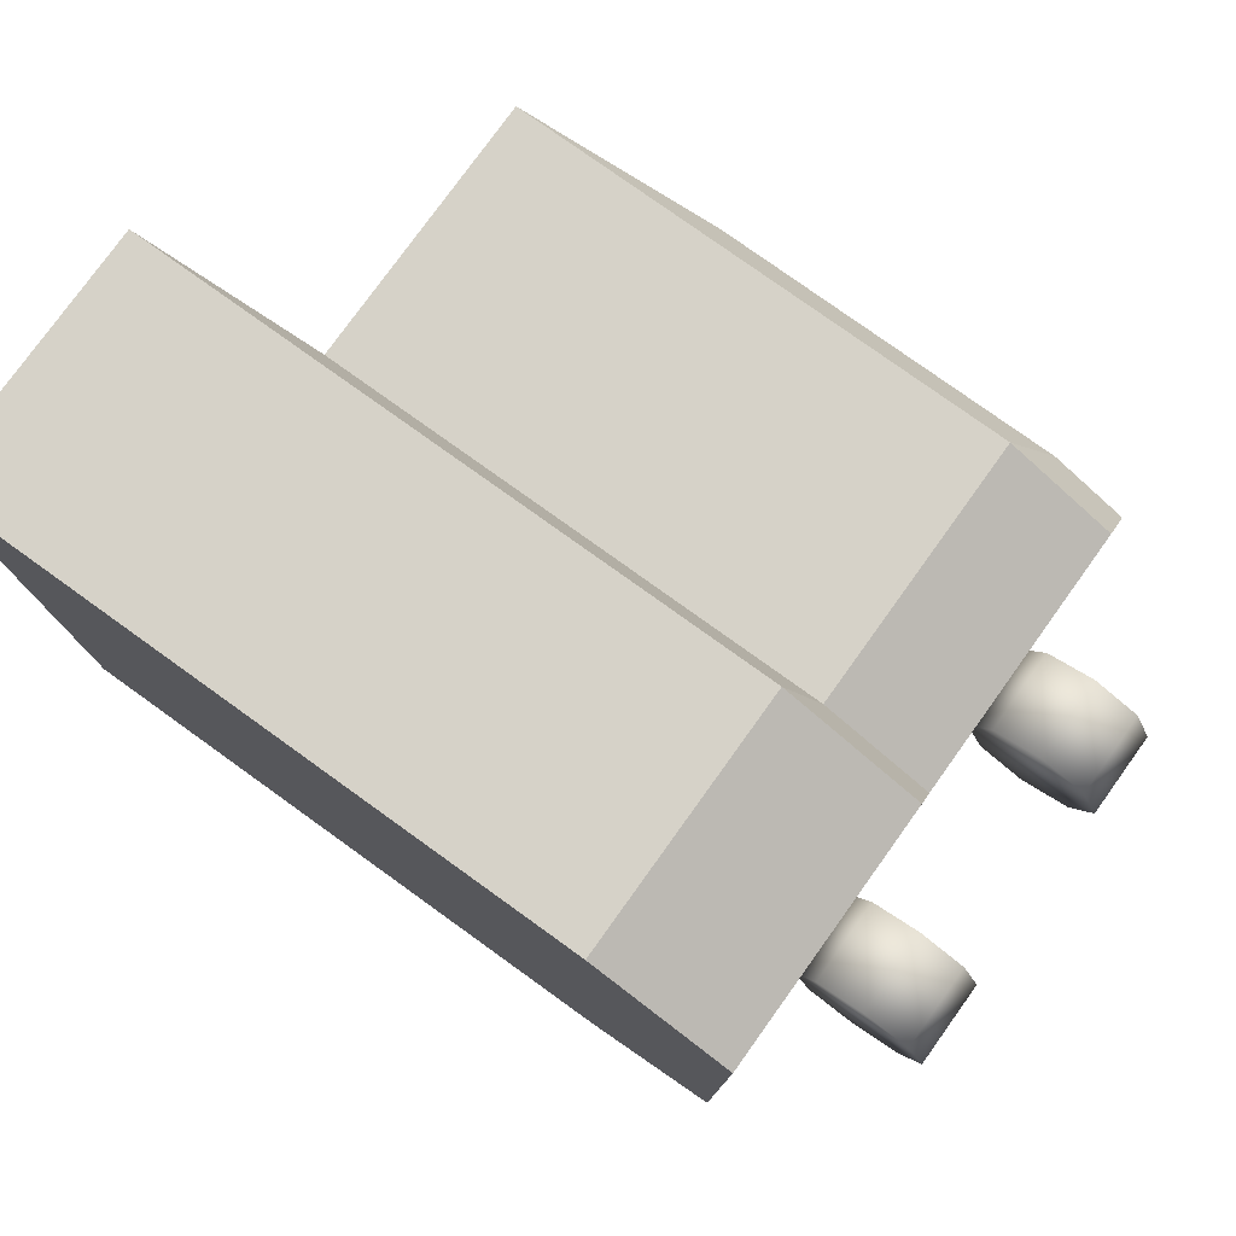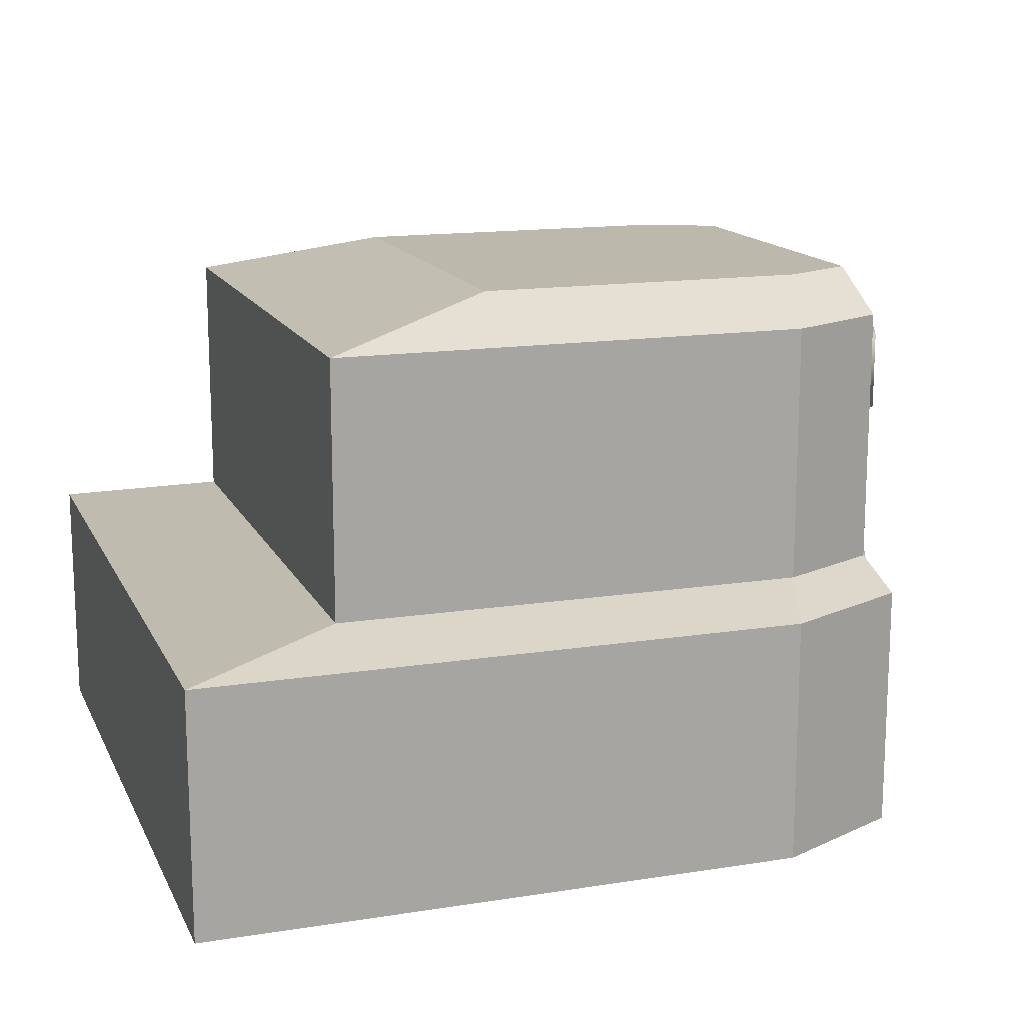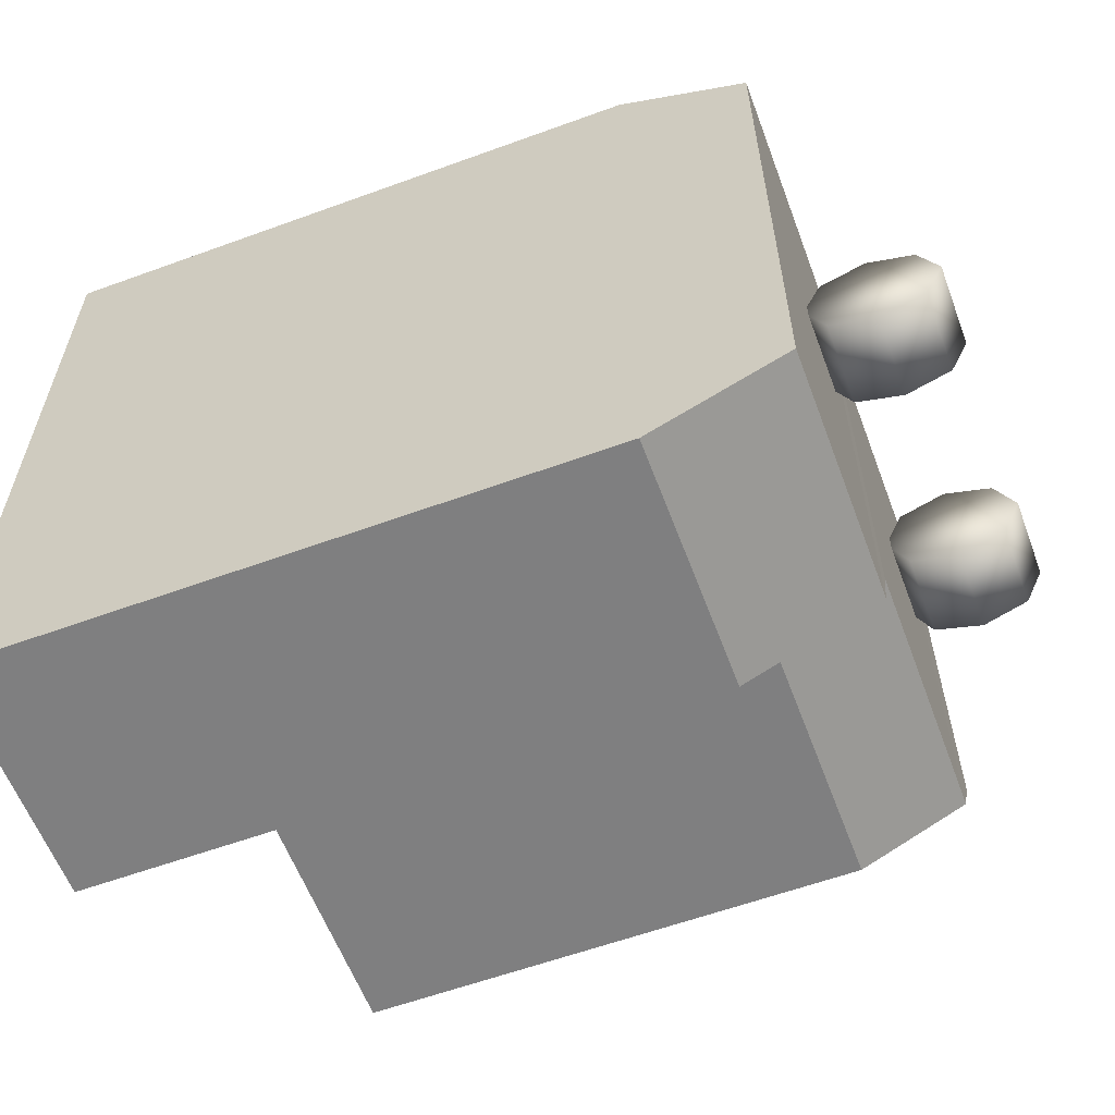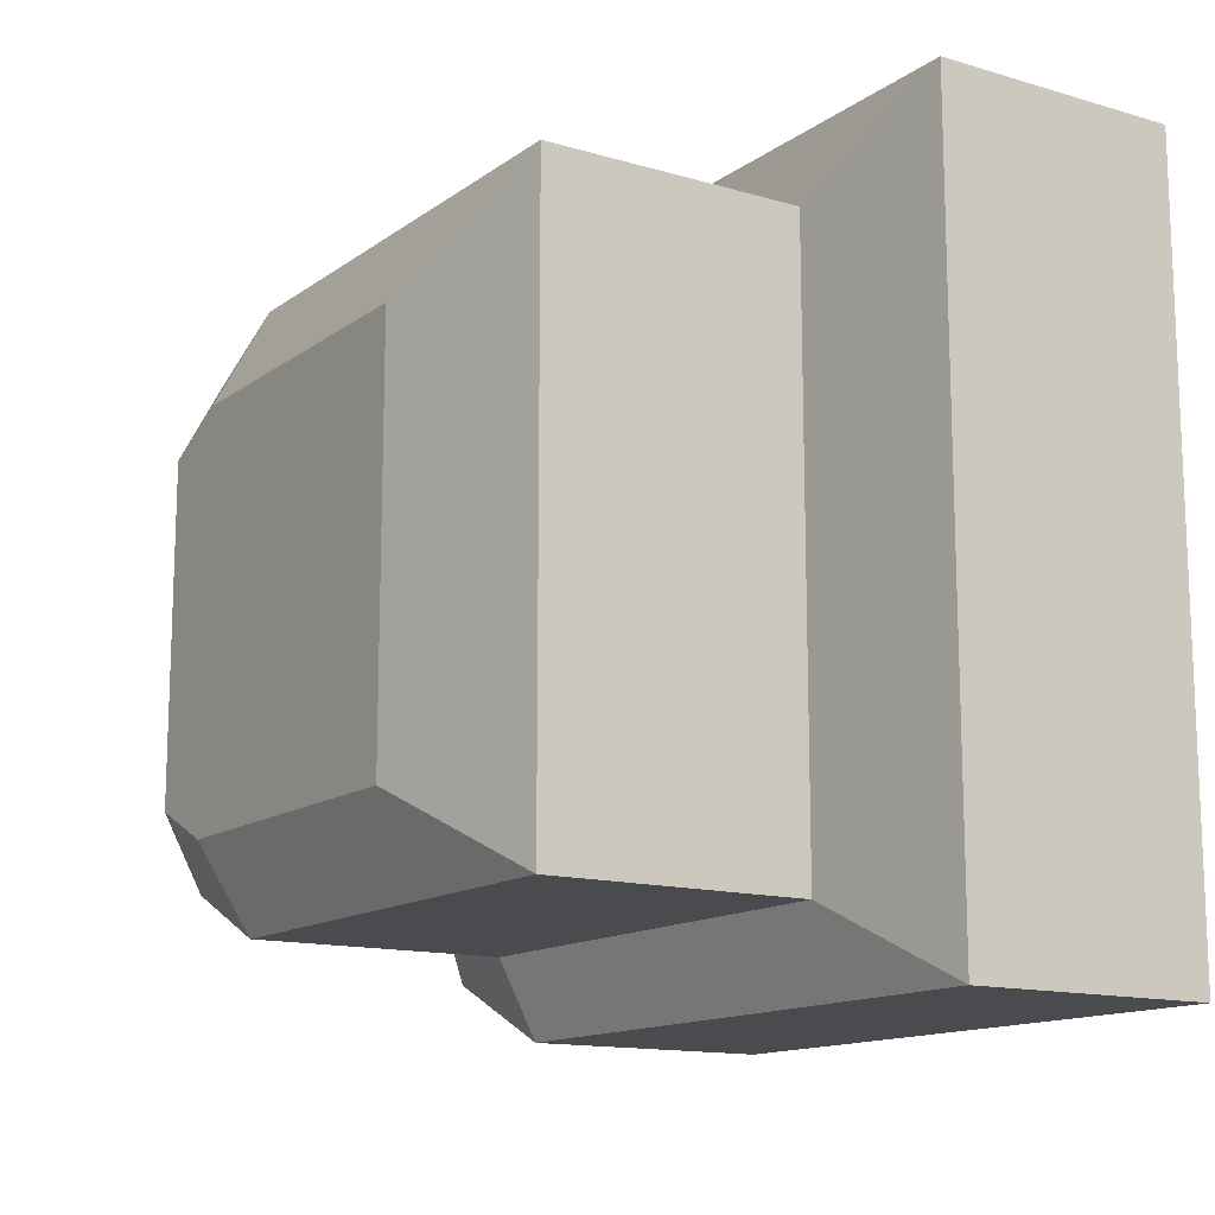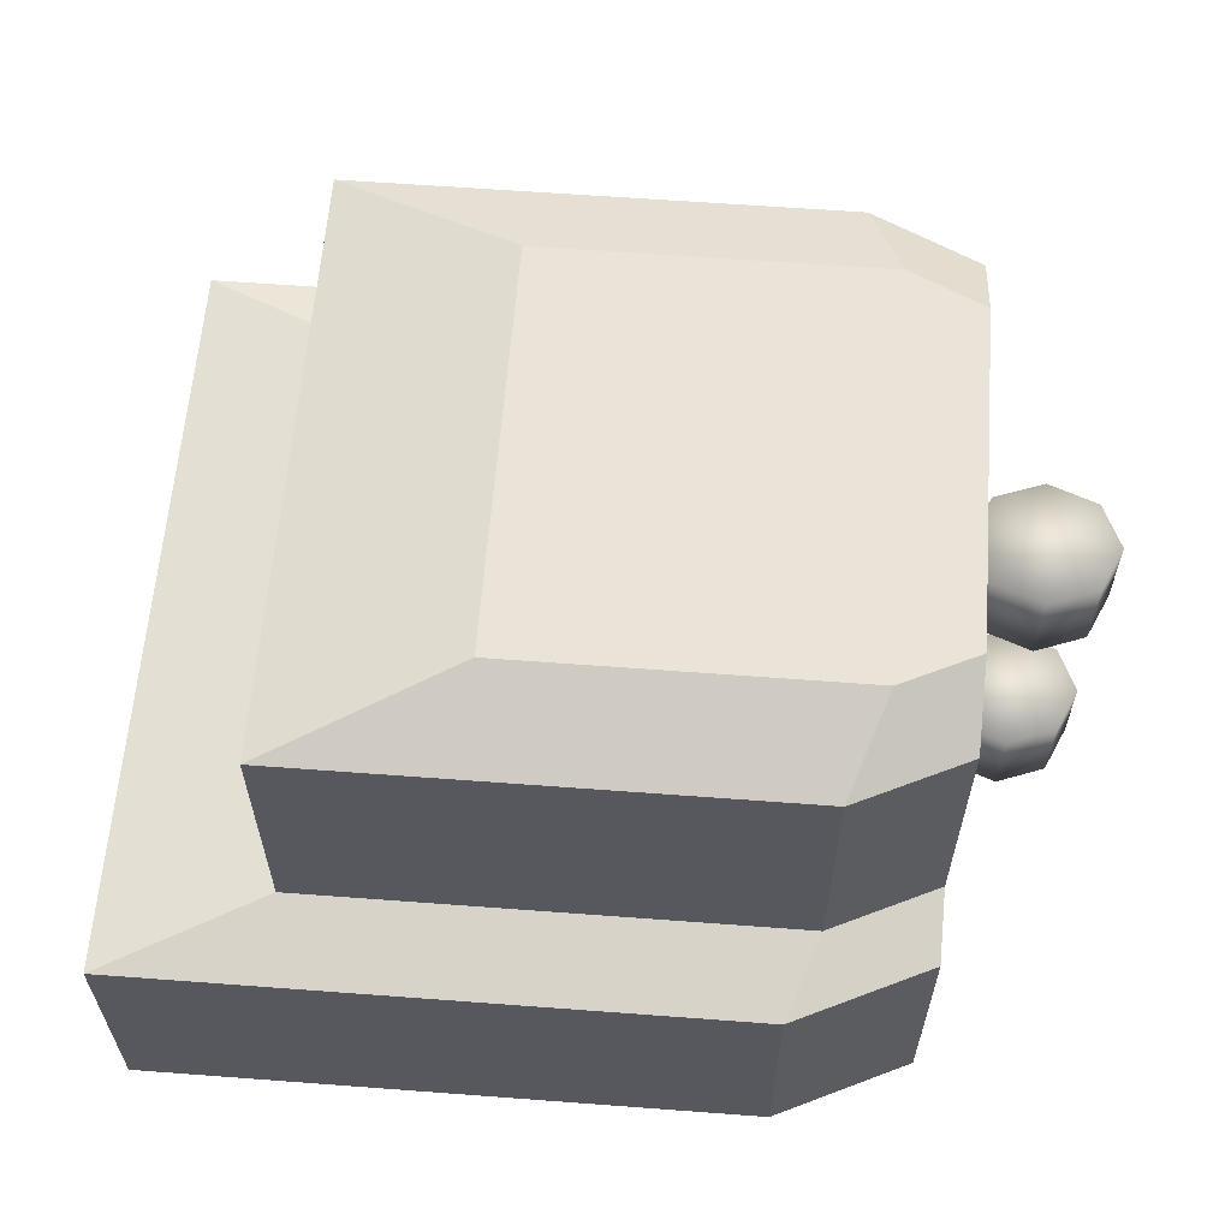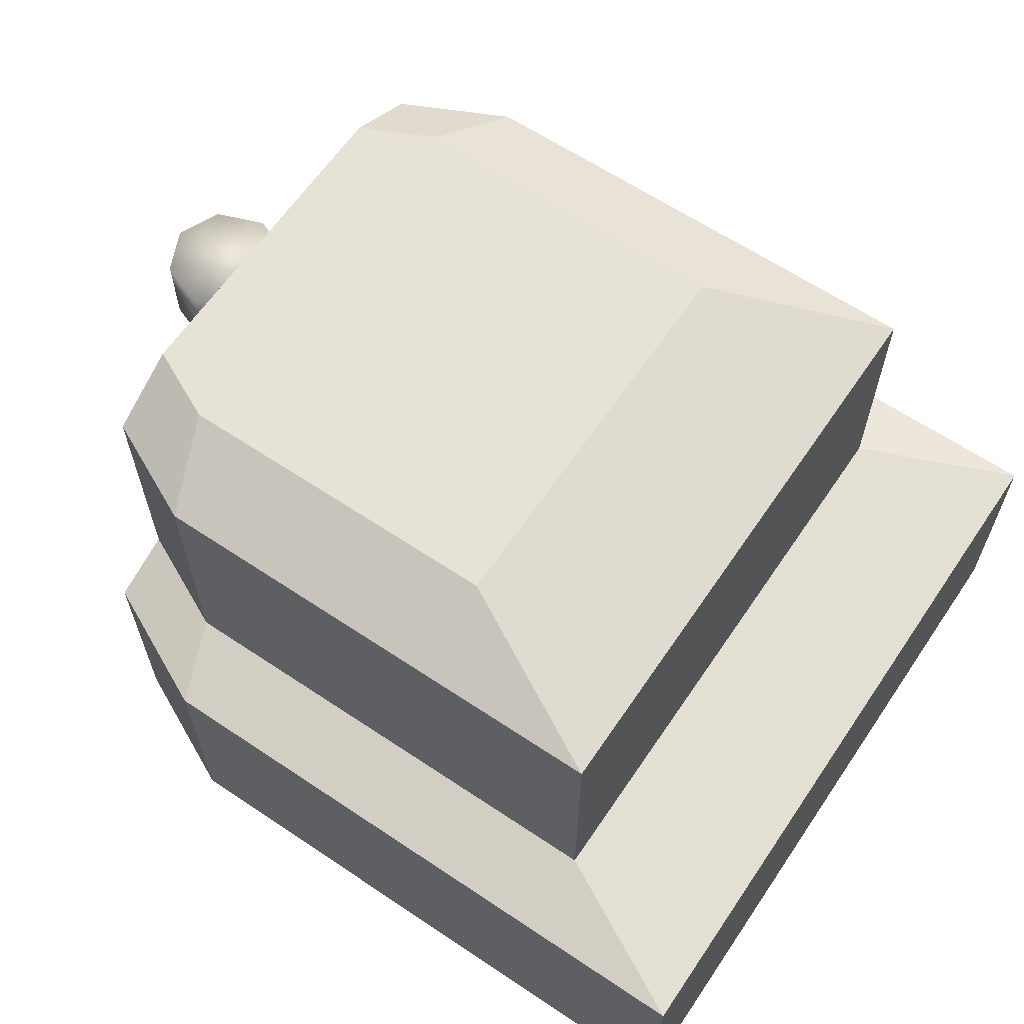
<metadata>
{"format":"obj","ext":"obj","renderer":"f3d","projection":"perspective","resolution":1024,"background":"white","views":[{"elev":78.2,"azim":-144.3,"up":"+Y"},{"elev":14.9,"azim":161.3,"up":"+Z"},{"elev":-59.7,"azim":-159.5,"up":"+Y"},{"elev":-13.7,"azim":56.8,"up":"+Y"},{"elev":61.0,"azim":-175.6,"up":"+Z"},{"elev":63.1,"azim":34.1,"up":"+Z"}]}
</metadata>
<code>
g Cube.001
v 0.01 -0.01 0.003333
v -0.006397 -0.01 0.008299
v 0.01 -0.01 0.008299
v -0.006397 -0.01 0.003333
v 0.01 -0.01 -0.0004667
v -0.006397 -0.01 -0.0004667
v 0.01 0.01 0.003333
v 0.01 -0.01 0.008299
v 0.01 0.01 0.008299
v 0.01 -0.01 0.003333
v 0.01 0.01 -0.0004667
v 0.01 -0.01 -0.0004667
v -0.01 -0.008275 0.008299
v -0.01001 -0.005741 0.009636
v -0.007509 -0.006938 0.009636
v -0.006397 -0.01 0.008299
v -0.01 -0.008275 0.003333
v -0.01 0.008275 0.008299
v -0.01 -0.008275 0.008299
v -0.01 0.008275 0.003333
v -0.01 -0.008275 -0.0004667
v -0.01 0.008275 -0.0004667
v -0.006397 0.01 0.003333
v 0.01 0.01 0.008299
v -0.006397 0.01 0.008299
v 0.01 0.01 0.003333
v -0.006397 0.01 -0.0004667
v 0.01 0.01 -0.0004667
v -0.006397 -0.01 0.003333
v -0.01 -0.008275 0.008299
v -0.006397 -0.01 0.008299
v -0.01 -0.008275 0.003333
v -0.006397 -0.01 -0.0004667
v -0.01 -0.008275 -0.0004667
v -0.006397 -0.01 -0.0004667
v -0.005402 -0.01274 -0.001225
v -0.009992 -0.01054 -0.001225
v -0.01 -0.008275 -0.0004667
v -0.006397 0.01 0.008299
v -0.01 0.008275 0.008299
v -0.01 0.008275 0.003333
v -0.006397 0.01 0.003333
v -0.01 0.008275 -0.0004667
v -0.006397 0.01 -0.0004667
v -0.006397 0.01 -0.0004667
v -0.005402 0.01274 -0.001225
v 0.01549 0.01274 -0.001225
v 0.01 0.01 -0.0004667
v -0.01 -0.008275 -0.0004667
v -0.009992 -0.01054 -0.001225
v -0.009992 0.01054 -0.001225
v -0.01 0.008275 -0.0004667
v 0.01 0.01 -0.0004667
v 0.01549 0.01274 -0.001225
v 0.01549 -0.01274 -0.001225
v 0.01 -0.01 -0.0004667
v 0.01 -0.01 -0.0004667
v 0.01549 -0.01274 -0.001225
v -0.005402 -0.01274 -0.001225
v -0.006397 -0.01 -0.0004667
v -0.01 0.008275 -0.0004667
v -0.009992 0.01054 -0.001225
v -0.005402 0.01274 -0.001225
v -0.006397 0.01 -0.0004667
v -0.005402 0.01274 -0.001225
v -0.009992 0.01054 -0.001225
v -0.009992 0.01054 -0.009717
v -0.005402 0.01274 -0.009717
v -0.005402 -0.01274 -0.009717
v 0.01549 -0.01274 -0.009717
v 0.01549 0.01274 -0.009717
v -0.005402 0.01274 -0.009717
v -0.009992 -0.01054 -0.009717
v -0.009992 0.01054 -0.009717
v -0.005402 -0.01274 -0.009717
v -0.009992 -0.01054 -0.009717
v -0.009992 -0.01054 -0.001225
v -0.005402 -0.01274 -0.001225
v -0.005402 0.01274 -0.009717
v 0.01549 0.01274 -0.009717
v 0.01549 0.01274 -0.001225
v -0.005402 0.01274 -0.001225
v -0.009992 -0.01054 -0.009717
v -0.009992 0.01054 -0.009717
v -0.009992 0.01054 -0.001225
v -0.009992 -0.01054 -0.001225
v 0.01549 0.01274 -0.009717
v 0.01549 -0.01274 -0.009717
v 0.01549 -0.01274 -0.001225
v 0.01549 0.01274 -0.001225
v 0.01549 -0.01274 -0.009717
v -0.005402 -0.01274 -0.009717
v -0.005402 -0.01274 -0.001225
v 0.01549 -0.01274 -0.001225
v -0.007509 0.006938 0.009636
v 0.003868 0.006938 0.009636
v 0.003868 -0.006938 0.009636
v -0.007509 -0.006938 0.009636
v -0.01001 0.005741 0.009636
v -0.01001 -0.005741 0.009636
v 0.01 0.01 0.008299
v 0.003868 0.006938 0.009636
v -0.007509 0.006938 0.009636
v -0.006397 0.01 0.008299
v 0.01 -0.01 0.008299
v 0.003868 -0.006938 0.009636
v 0.003868 0.006938 0.009636
v 0.01 0.01 0.008299
v -0.01 0.008275 0.008299
v -0.01001 0.005741 0.009636
v -0.01001 -0.005741 0.009636
v -0.01 -0.008275 0.008299
v -0.006397 0.01 0.008299
v -0.007509 0.006938 0.009636
v -0.01001 0.005741 0.009636
v -0.01 0.008275 0.008299
v -0.006397 -0.01 0.008299
v -0.007509 -0.006938 0.009636
v 0.003868 -0.006938 0.009636
v 0.01 -0.01 0.008299
v -0.01211 -0.001982 0.006214
v -0.0105 -0.001377 0.003379
v -0.01211 -0.001982 0.003379
v -0.0105 -0.001377 0.006214
v -0.009836 8.459e-05 0.003379
v -0.009836 8.459e-05 0.006214
v -0.0105 0.001546 0.003379
v -0.0105 0.001546 0.006214
v -0.01211 0.002151 0.003379
v -0.01211 0.002151 0.006214
v -0.01371 0.001546 0.003379
v -0.01371 0.001546 0.006214
v -0.01437 8.459e-05 0.003379
v -0.01437 8.459e-05 0.006214
v -0.01371 -0.001377 0.003379
v -0.01371 -0.001377 0.006214
v -0.01211 -0.001982 0.003379
v -0.01211 -0.001982 0.006214
v -0.0105 -0.001377 0.003379
v -0.009836 8.459e-05 0.003379
v -0.0105 0.001546 0.003379
v -0.01211 -0.001982 0.003379
v -0.01211 0.002151 0.003379
v -0.01371 -0.001377 0.003379
v -0.01371 0.001546 0.003379
v -0.01437 8.459e-05 0.003379
v -0.0105 0.001546 0.006214
v -0.009836 8.459e-05 0.006214
v -0.0105 -0.001377 0.006214
v -0.01211 0.002151 0.006214
v -0.01211 -0.001982 0.006214
v -0.01371 0.001546 0.006214
v -0.01371 -0.001377 0.006214
v -0.01437 8.459e-05 0.006214
v -0.01211 -0.001982 -0.002827
v -0.0105 -0.001377 -0.005662
v -0.01211 -0.001982 -0.005662
v -0.0105 -0.001377 -0.002827
v -0.009836 8.459e-05 -0.005662
v -0.009836 8.459e-05 -0.002827
v -0.0105 0.001546 -0.005662
v -0.0105 0.001546 -0.002827
v -0.01211 0.002151 -0.005662
v -0.01211 0.002151 -0.002827
v -0.01371 0.001546 -0.005662
v -0.01371 0.001546 -0.002827
v -0.01437 8.459e-05 -0.005662
v -0.01437 8.459e-05 -0.002827
v -0.01371 -0.001377 -0.005662
v -0.01371 -0.001377 -0.002827
v -0.01211 -0.001982 -0.005662
v -0.01211 -0.001982 -0.002827
v -0.0105 -0.001377 -0.005662
v -0.009836 8.459e-05 -0.005662
v -0.0105 0.001546 -0.005662
v -0.01211 -0.001982 -0.005662
v -0.01211 0.002151 -0.005662
v -0.01371 -0.001377 -0.005662
v -0.01371 0.001546 -0.005662
v -0.01437 8.459e-05 -0.005662
v -0.0105 0.001546 -0.002827
v -0.009836 8.459e-05 -0.002827
v -0.0105 -0.001377 -0.002827
v -0.01211 0.002151 -0.002827
v -0.01211 -0.001982 -0.002827
v -0.01371 0.001546 -0.002827
v -0.01371 -0.001377 -0.002827
v -0.01437 8.459e-05 -0.002827
g Cube.001_0
f 3 2 1
f 2 4 1
f 1 4 5
f 4 6 5
f 9 8 7
f 8 10 7
f 7 10 11
f 10 12 11
f 15 14 13
f 16 15 13
f 19 18 17
f 18 20 17
f 17 20 21
f 20 22 21
f 25 24 23
f 24 26 23
f 23 26 27
f 26 28 27
f 31 30 29
f 30 32 29
f 29 32 33
f 32 34 33
f 37 36 35
f 38 37 35
f 41 40 39
f 42 41 39
f 43 41 42
f 44 43 42
f 47 46 45
f 48 47 45
f 51 50 49
f 52 51 49
f 55 54 53
f 56 55 53
f 59 58 57
f 60 59 57
f 63 62 61
f 64 63 61
f 67 66 65
f 68 67 65
f 71 70 69
f 69 72 71
f 69 73 72
f 73 74 72
f 77 76 75
f 78 77 75
f 81 80 79
f 82 81 79
f 85 84 83
f 86 85 83
f 89 88 87
f 90 89 87
f 93 92 91
f 94 93 91
f 97 96 95
f 95 98 97
f 95 99 98
f 99 100 98
f 103 102 101
f 104 103 101
f 107 106 105
f 108 107 105
f 111 110 109
f 112 111 109
f 115 114 113
f 116 115 113
f 119 118 117
f 120 119 117
f 123 122 121
f 122 124 121
f 122 125 124
f 125 126 124
f 125 127 126
f 127 128 126
f 127 129 128
f 129 130 128
f 129 131 130
f 131 132 130
f 131 133 132
f 133 134 132
f 133 135 134
f 135 136 134
f 135 137 136
f 137 138 136
f 141 140 139
f 139 142 141
f 142 143 141
f 142 144 143
f 144 145 143
f 144 146 145
f 149 148 147
f 147 150 149
f 150 151 149
f 150 152 151
f 152 153 151
f 152 154 153
f 157 156 155
f 156 158 155
f 156 159 158
f 159 160 158
f 159 161 160
f 161 162 160
f 161 163 162
f 163 164 162
f 163 165 164
f 165 166 164
f 165 167 166
f 167 168 166
f 167 169 168
f 169 170 168
f 169 171 170
f 171 172 170
f 175 174 173
f 173 176 175
f 176 177 175
f 176 178 177
f 178 179 177
f 178 180 179
f 183 182 181
f 181 184 183
f 184 185 183
f 184 186 185
f 186 187 185
f 186 188 187

</code>
